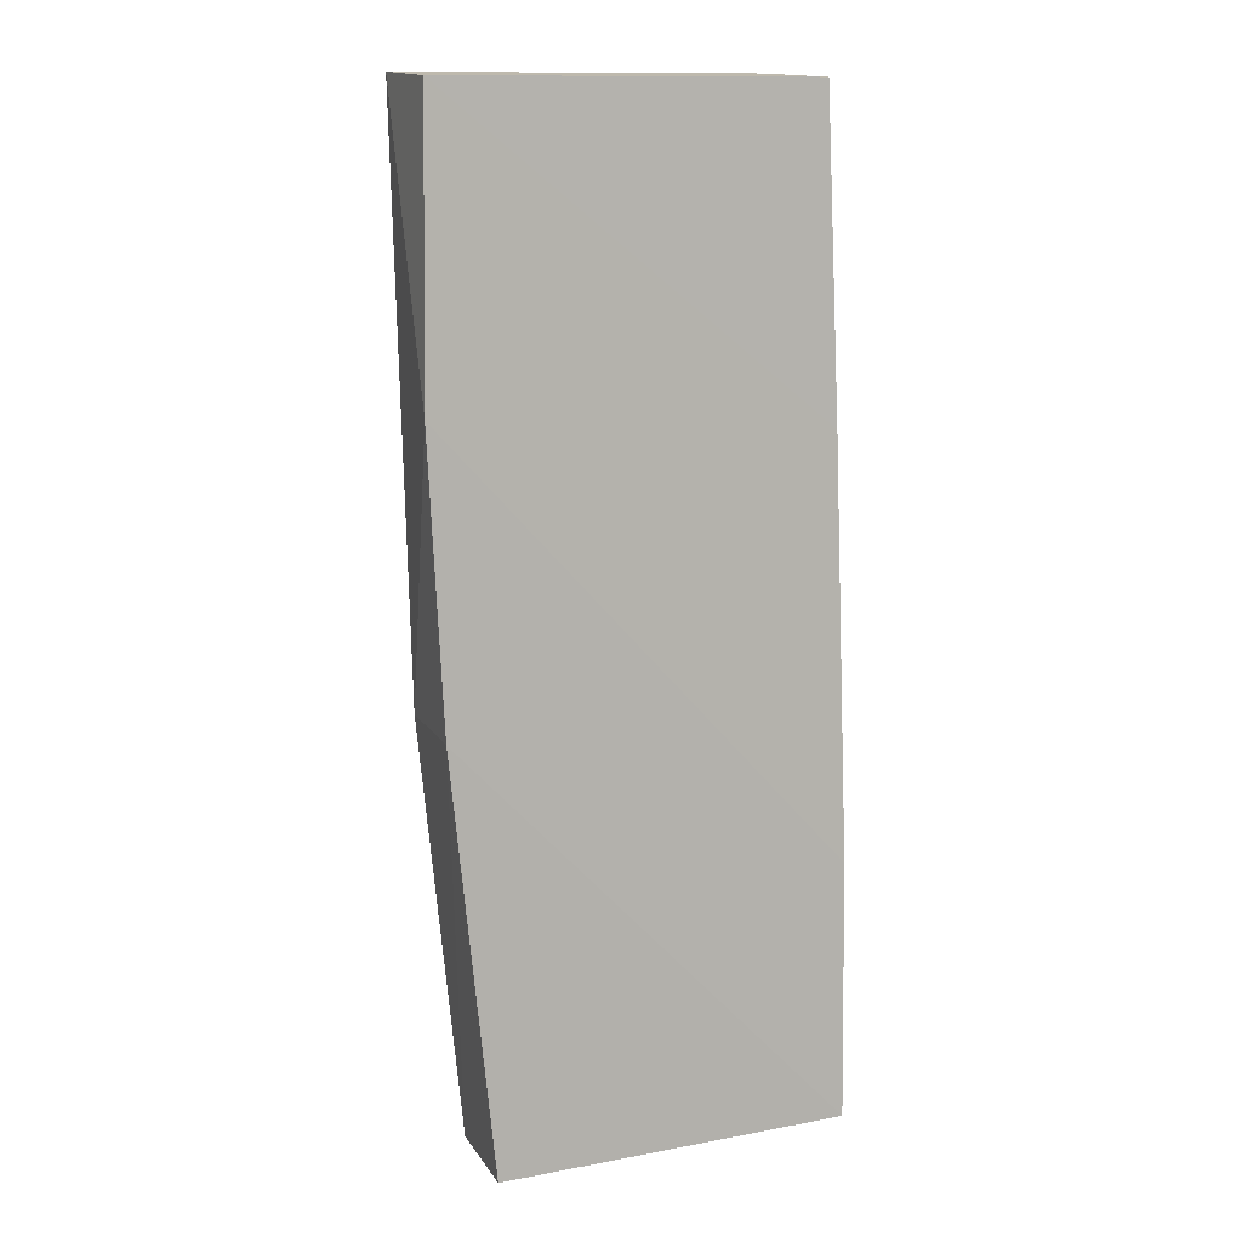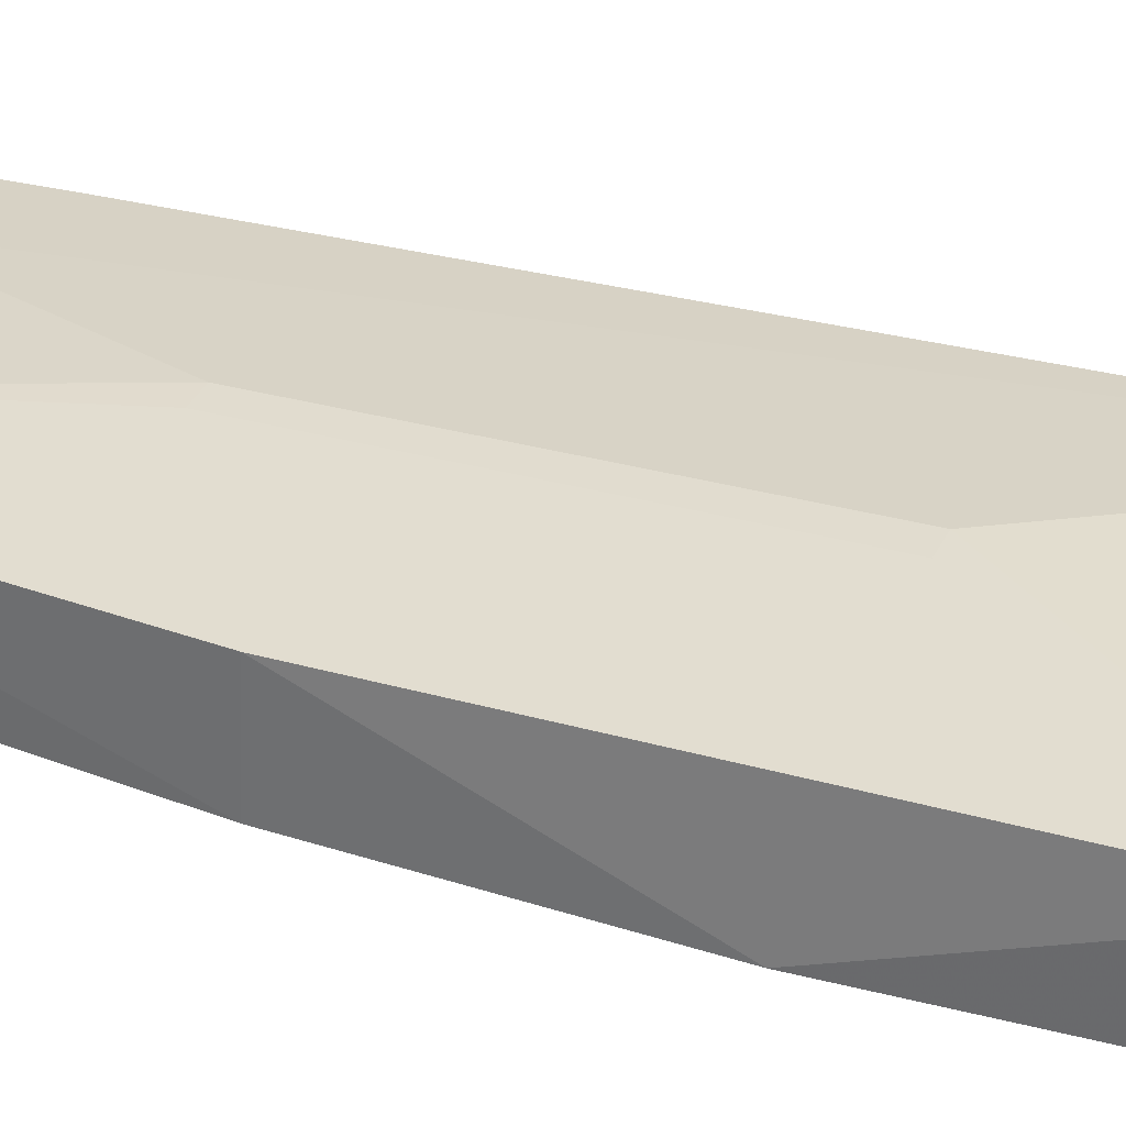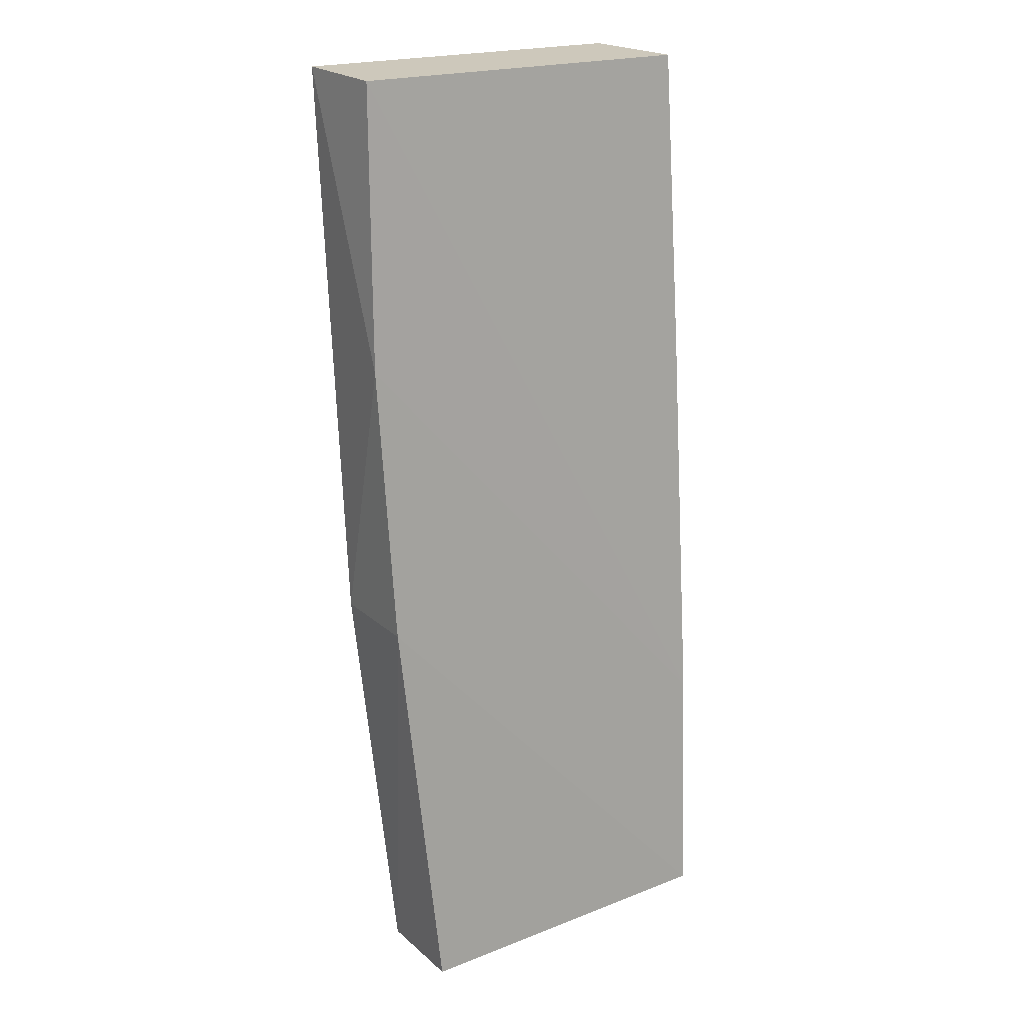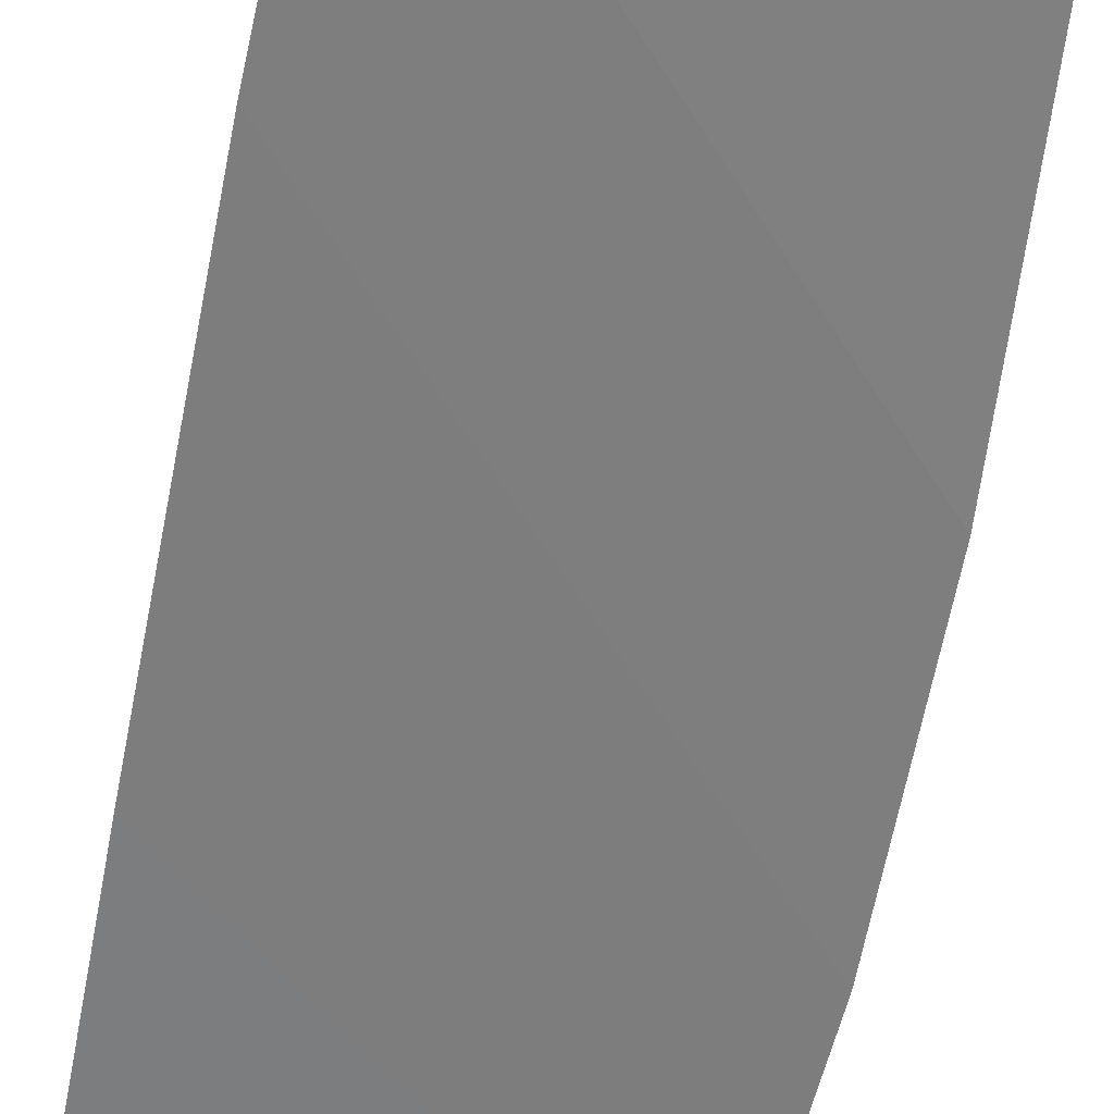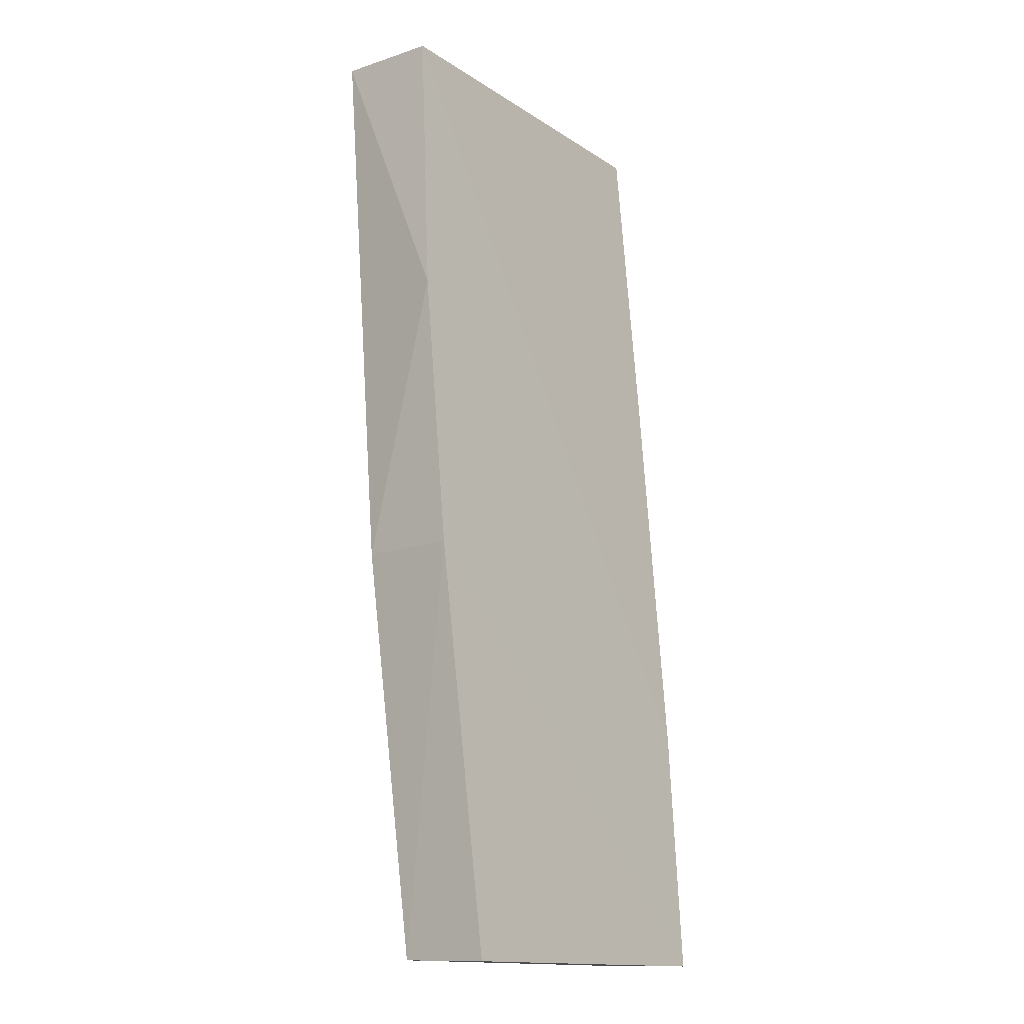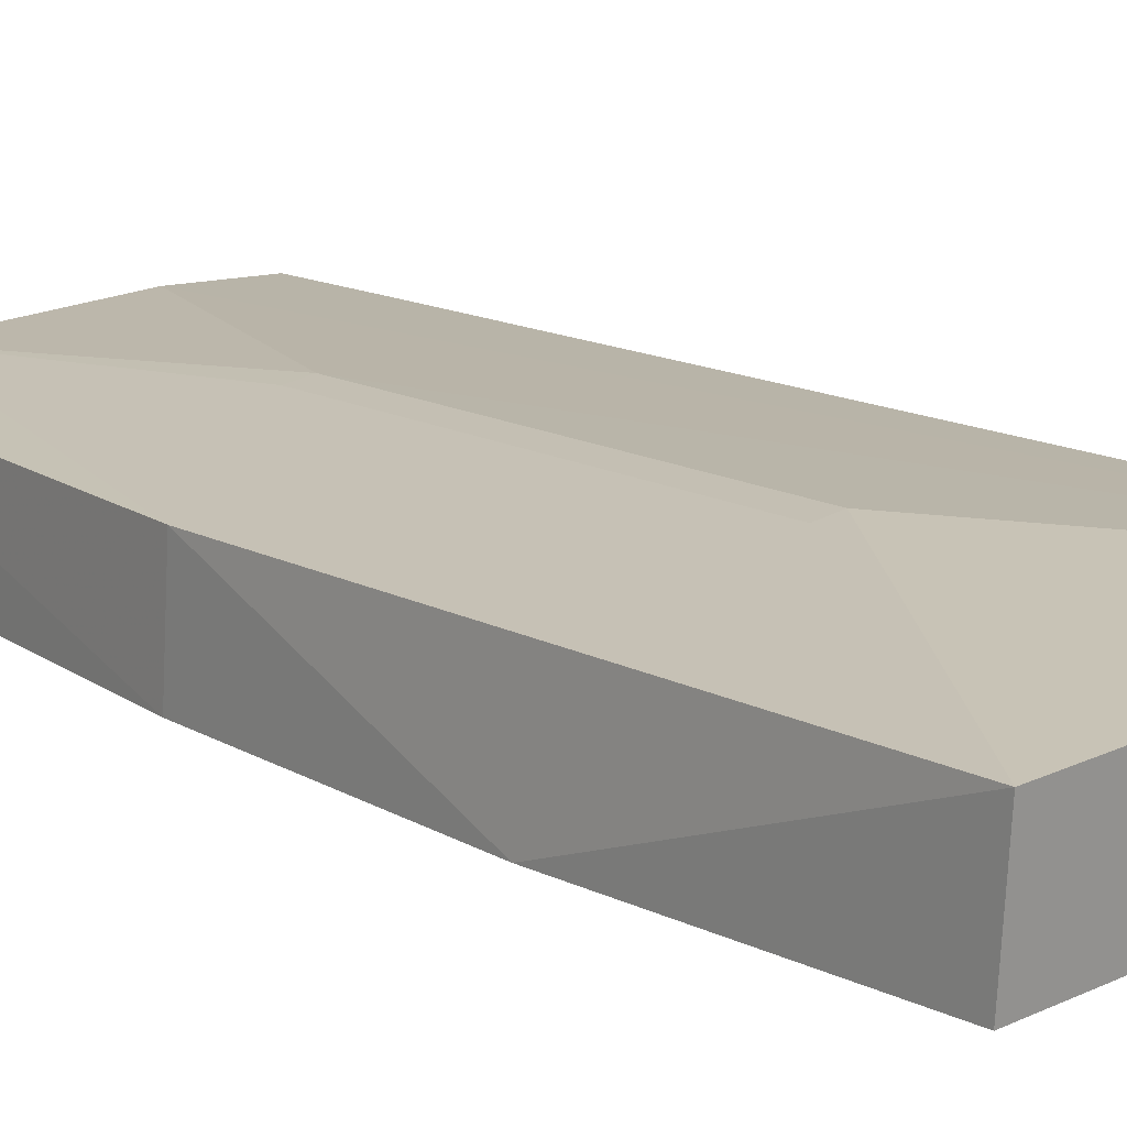
<metadata>
{"format":"obj","ext":"obj","renderer":"f3d","projection":"perspective","resolution":1024,"background":"white","views":[{"elev":13.1,"azim":155.9,"up":"+Y"},{"elev":35.0,"azim":116.1,"up":"+Z"},{"elev":20.0,"azim":143.4,"up":"+Y"},{"elev":-63.5,"azim":-11.3,"up":"+Z"},{"elev":-14.8,"azim":126.8,"up":"+Y"},{"elev":19.9,"azim":139.9,"up":"+Z"}]}
</metadata>
<code>
v 0.02419 0.2003 0.1358
v 0.01995 0.06085 0.1252
v 0.02625 0.1592 0.1178
v -0.03036 0.1997 0.1211
v -0.02891 0.2002 0.1362
v -0.02982 0.06059 0.1105
v 0.02451 0.1997 0.1208
v 0.02444 0.1193 0.1294
v -0.001827 0.1599 0.1355
v 0.02047 0.06053 0.1115
v -0.03066 0.09633 0.113
v -0.02832 0.06086 0.1252
v 0.001548 0.1015 0.1307
v 0.02524 0.119 0.115
v -0.03067 0.1547 0.1175
v -0.02854 0.0746 0.1263
v 0.01059 0.06111 0.1264
v 0.001556 0.1599 0.1352
v -0.001822 0.1015 0.131
v -0.0153 0.0611 0.1265
f 7 1 3
f 7 5 1
f 7 4 5
f 8 3 1
f 9 1 5
f 11 7 3
f 11 3 6
f 12 11 6
f 12 10 2
f 12 6 10
f 14 10 6
f 14 6 3
f 14 3 8
f 14 8 2
f 14 2 10
f 15 11 5
f 15 5 4
f 15 4 7
f 15 7 11
f 16 5 11
f 16 11 12
f 17 2 8
f 17 8 1
f 17 1 13
f 18 13 1
f 18 1 9
f 19 17 13
f 19 9 5
f 19 18 9
f 19 13 18
f 20 12 2
f 20 2 17
f 20 17 19
f 20 16 12
f 20 19 5
f 20 5 16

</code>
